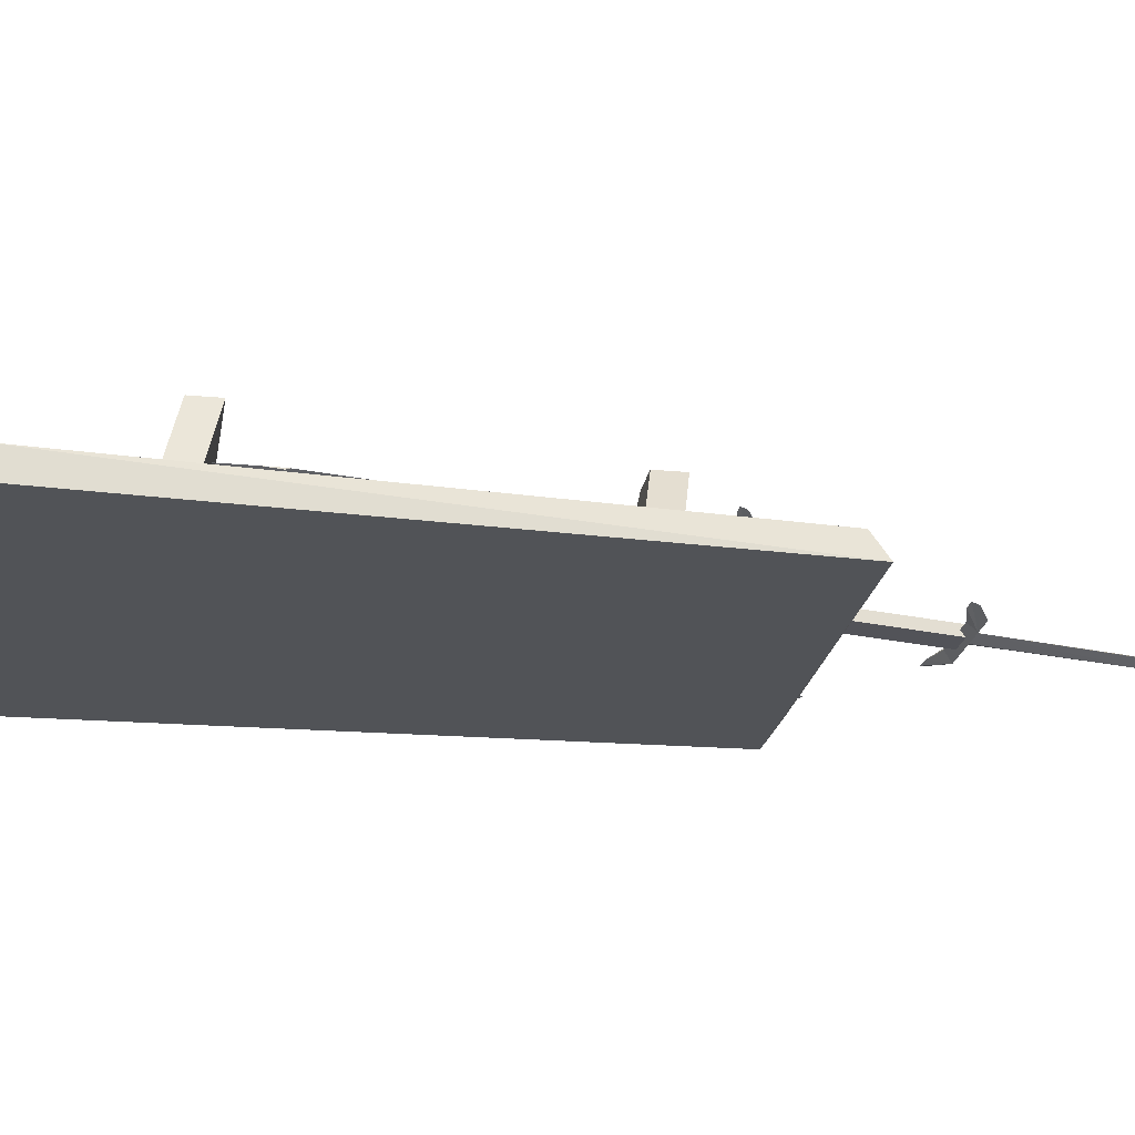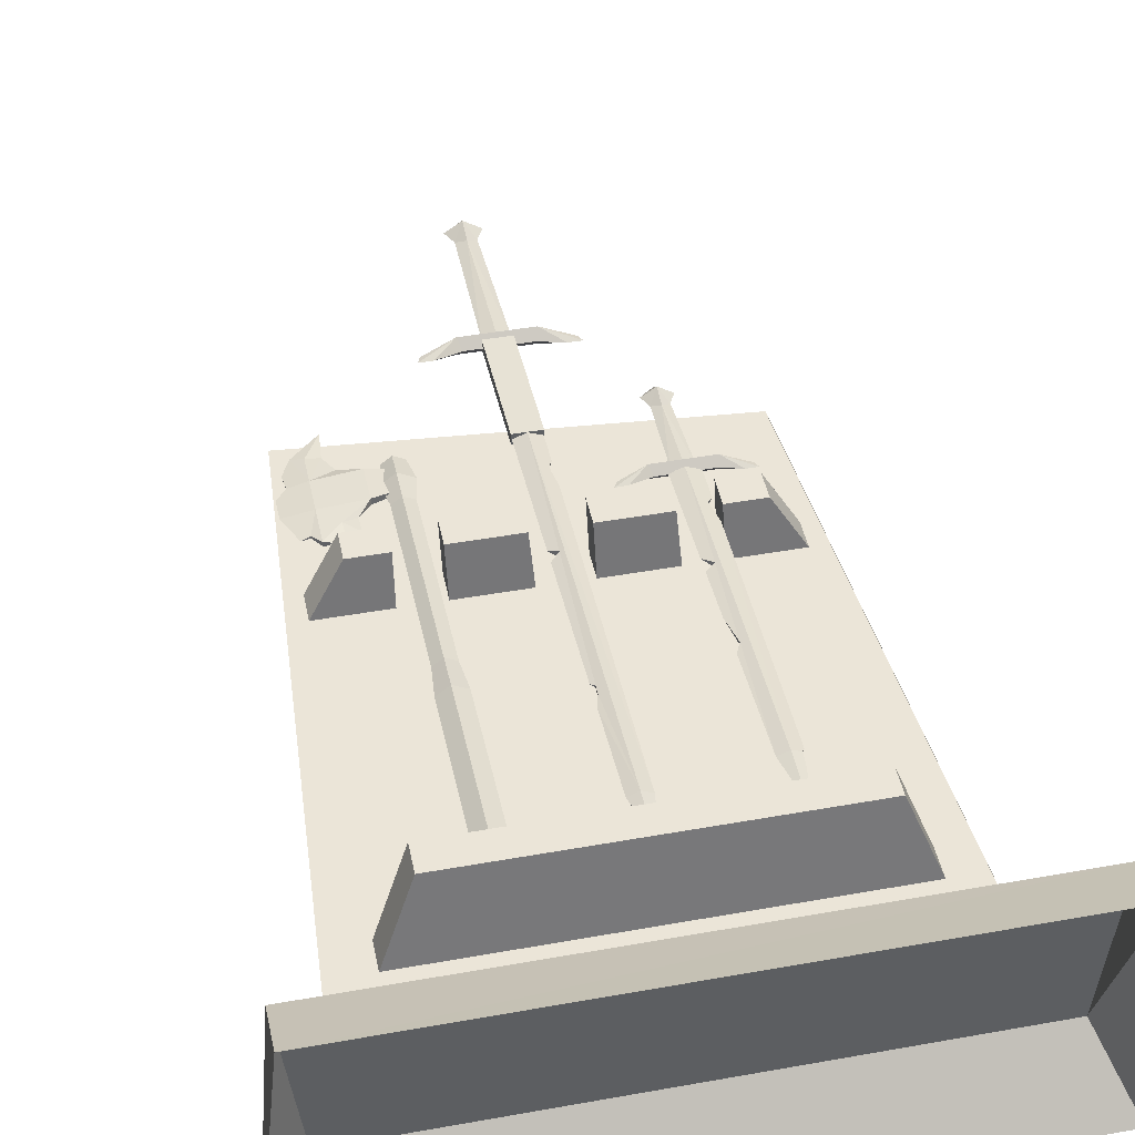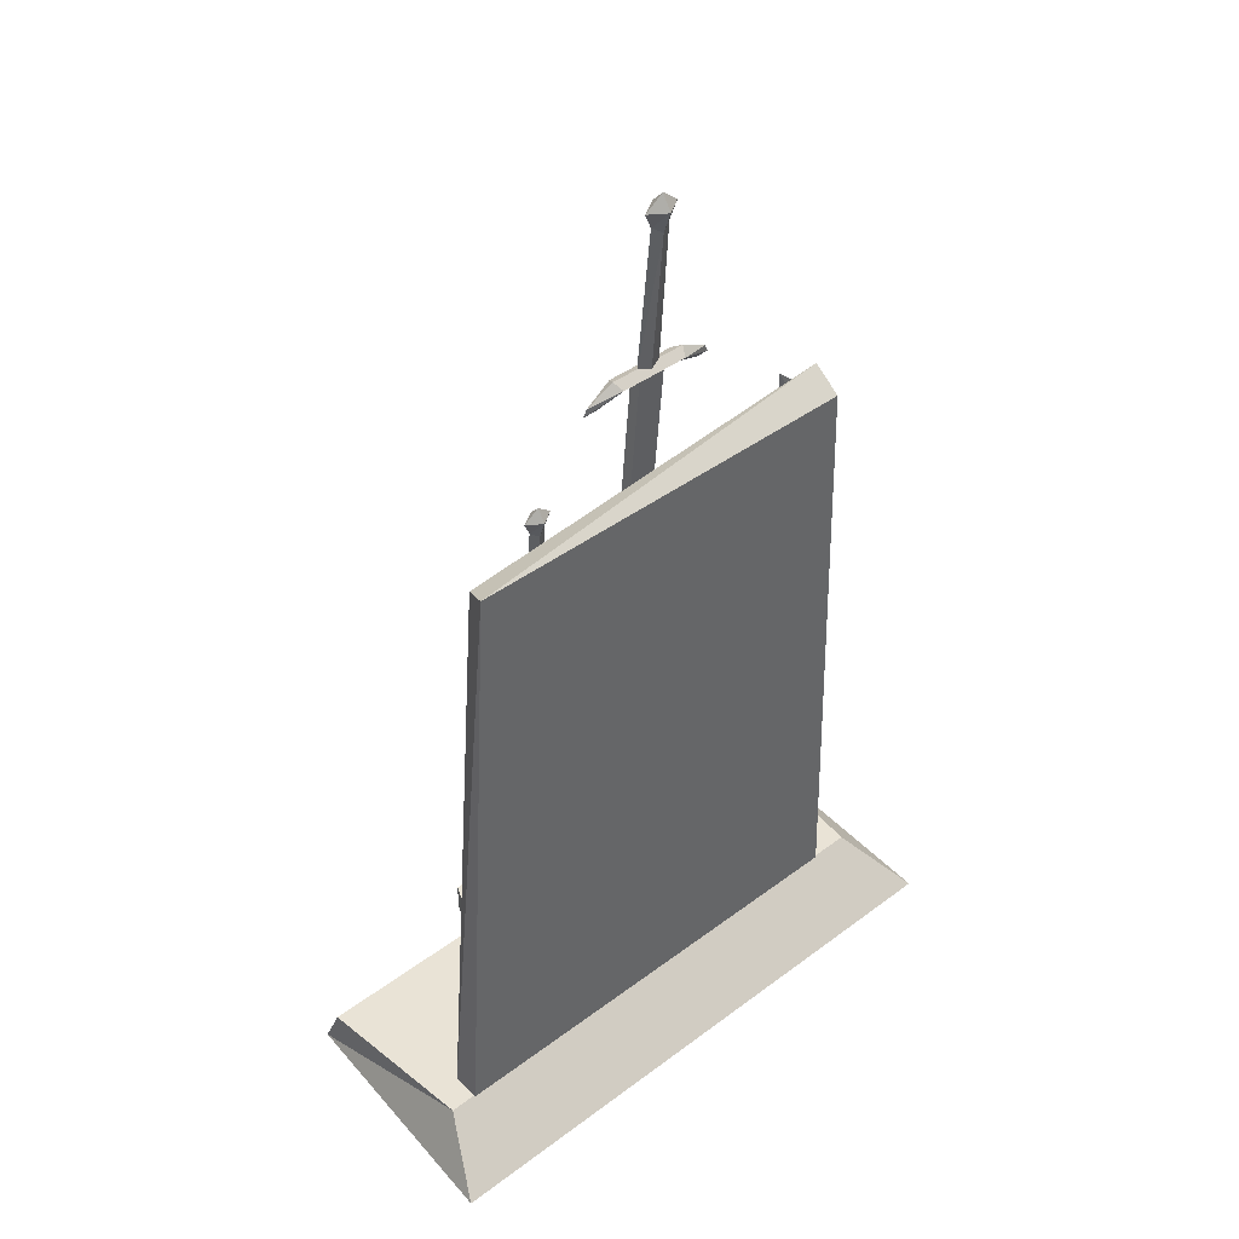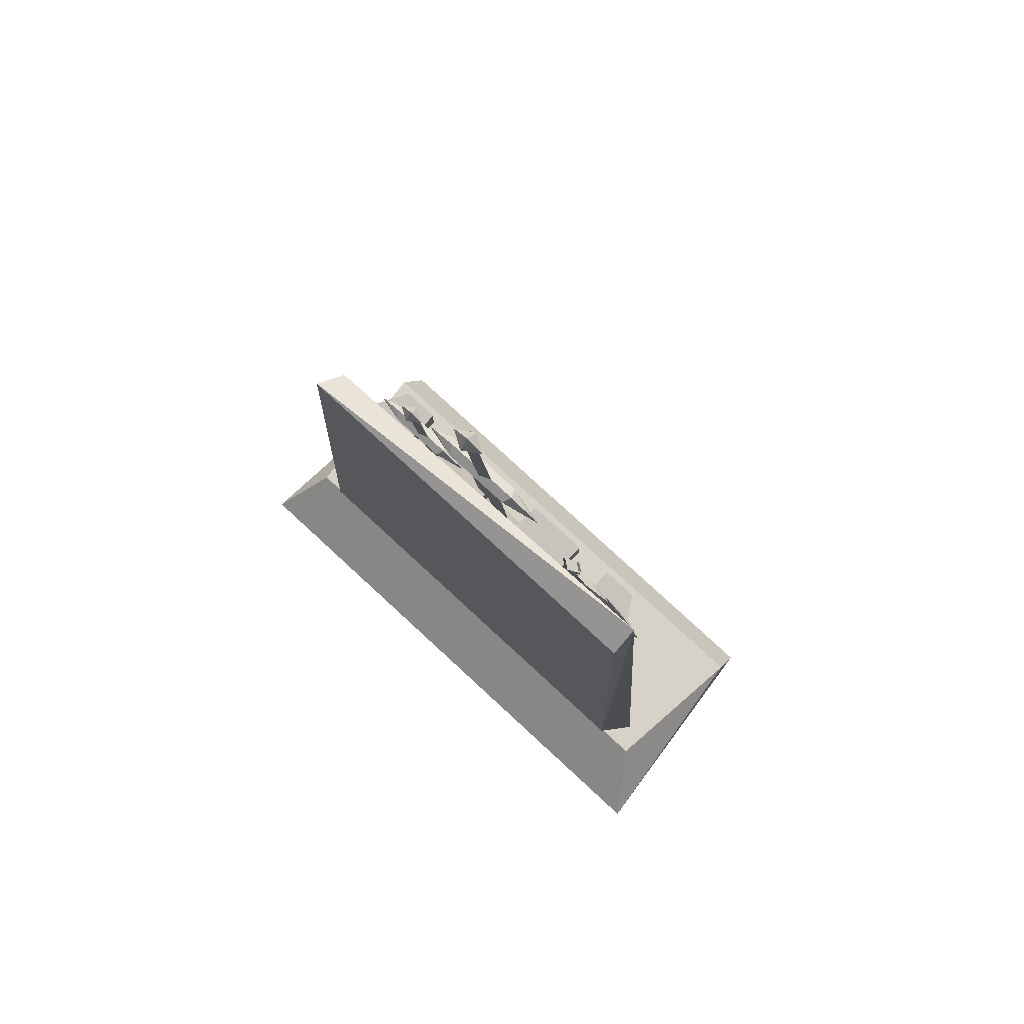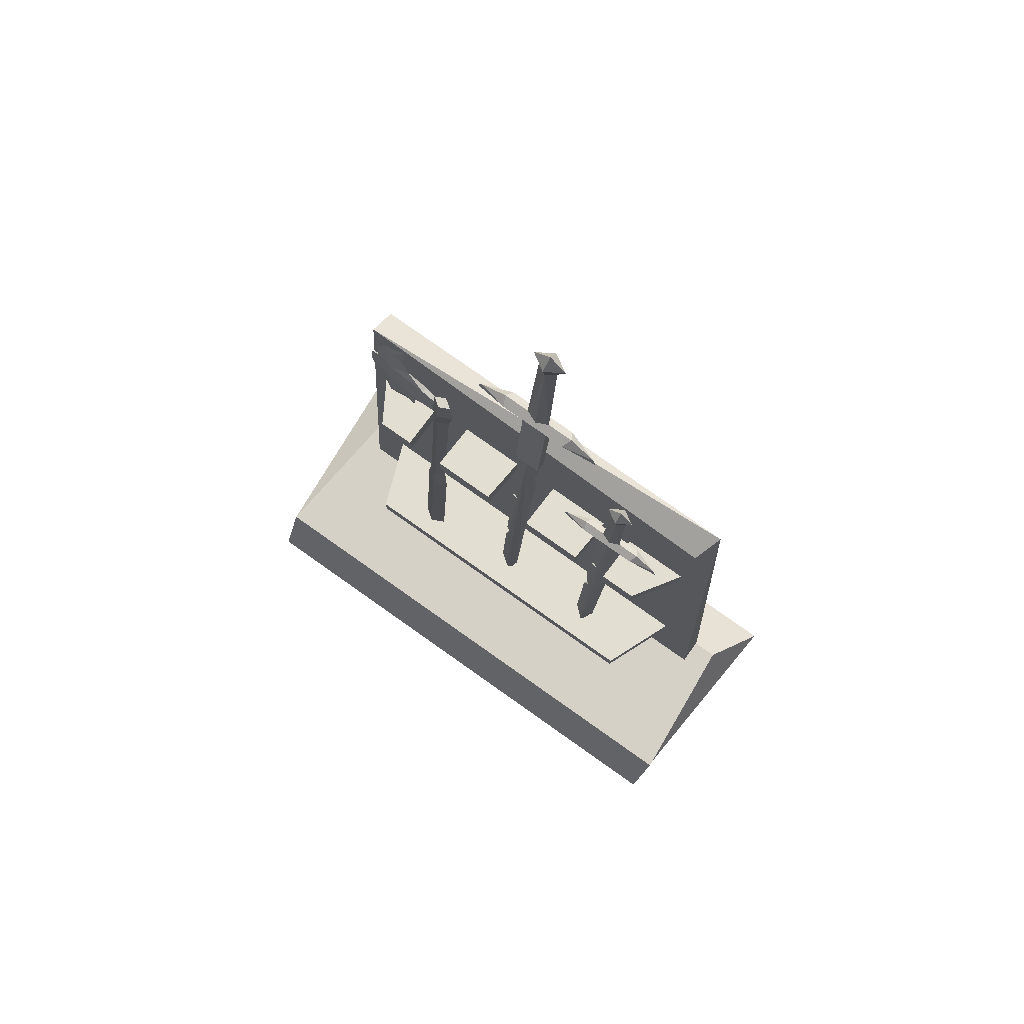
<metadata>
{"format":"obj","ext":"obj","renderer":"f3d","projection":"perspective","resolution":1024,"background":"white","views":[{"elev":-22.0,"azim":80.5,"up":"+Z"},{"elev":45.7,"azim":-11.6,"up":"+Z"},{"elev":42.2,"azim":138.1,"up":"+Y"},{"elev":78.0,"azim":-137.3,"up":"+Y"},{"elev":78.7,"azim":35.2,"up":"+Y"}]}
</metadata>
<code>
o OC_WEAPON_SHELF_OLD_V2
v -0.3627 1.24 -0.07486
v -0.4378 0.09942 -0.07486
v 0.4342 0.09942 -0.1249
v 0.3684 1.203 -0.1249
v 0 0.3764 0.01204
v 0.02262 1.11 -0.04837
v -0.01978 0.6516 -0.008234
v -0.00665 0.9117 -0.02545
v 0.2175 0.4721 0.01345
v 0.1774 0.6603 -0.003023
v 0.1915 0.8386 -0.01394
v -0.3449 1.028 -0.05285
v -0.2876 1.252 -0.06736
v -0.1969 1.089 -0.04844
v -0.3536 0.3525 -0.07497
v 0.3594 0.3525 -0.07497
v 0.305 0.3834 0.06291
v -0.2992 0.3834 0.06291
v 0.2217 0.9765 -0.03068
v 0.2223 0.8982 -0.07497
v 0.3415 0.9482 -0.07497
v 0.2206 0.9671 0.01395
v 0.0426 0.8982 -0.07497
v 0.1618 0.9482 -0.07497
v 0.04089 0.9671 0.01395
v -0.1616 0.8982 -0.07497
v -0.04237 0.9482 -0.07497
v -0.1633 0.9671 0.01395
v -0.2344 0.8982 -0.07497
v -0.3536 0.9482 -0.07497
v -0.2336 0.9671 0.01395
v -0.3673 1.124 -0.06321
v 0.1791 0.4658 0.01399
v 0.1983 0.3702 0.02236
v -0.2603 1.022 -0.04487
v -0.1244 1.377 -0.0715
v 0.06106 1.408 -0.05851
v -0.06106 1.408 -0.05851
v 0.06106 1.405 -0.08999
v -0.06106 1.405 -0.08999
v 0.1244 1.377 -0.0715
v -0.01843 0.4411 0.01018
v 0.02304 1.177 -0.05417
v 0.2223 1.042 -0.03638
v 0.2559 1.06 -0.03798
v 0.1474 1.05 -0.05033
v 0.1474 1.052 -0.02411
v 0.0946 1.027 -0.03492
v 0.02229 1.057 -0.04366
v 0.2213 0.9235 -0.02605
v 0.02419 1.172 -0.0442
v 0.02419 1.407 -0.06478
v -0.02419 1.405 -0.08372
v -0.3526 1.174 -0.06624
v -0.2764 1.164 -0.05874
v -0.1975 1.138 -0.04625
v -0.02419 1.172 -0.0442
v 0.1743 1.042 -0.03638
v -0.1773 1.157 -0.04935
v -0.1721 0.3757 0.01942
v -0.2193 0.3753 0.0153
v -0.01949 0.6057 -0.004218
v -0.02304 1.177 -0.05417
v -0 1.721 -0.1018
v 0.02231 1.406 -0.07427
v -0.02231 1.406 -0.07426
v -0.5497 -0 -0.2327
v -0.5012 0 0.221
v 0.5012 0 0.2213
v -0.5012 0.09937 0.1718
v 0.5376 -0 -0.2327
v 0.5067 0.09937 0.1718
v -0.239 1.082 -0.04269
v -0.367 1.084 -0.05968
v -0.2984 1.01 -0.04714
v -0.3369 1.207 -0.06782
v 0.1983 1.217 -0.06761
v 0.2169 1.051 -0.03724
v 0.1797 1.051 -0.03723
v -0.214 1.156 -0.05255
v 0.1983 1.22 -0.03605
v -0 1.698 -0.08074
v -0 1.695 -0.1186
v -0.2609 1.052 -0.04756
v -0.3494 1.143 -0.06101
v -0.2344 0.9482 -0.07497
v 0.4342 0.09942 -0.07486
v -0.1616 0.9482 -0.07497
v 0.0426 0.9482 -0.07497
v 0.2223 0.9482 -0.07497
v -0.3536 0.3025 -0.07497
v 0.01658 1.087 -0.04415
v 0.1559 0.9671 0.01395
v 0.1618 0.8982 -0.07497
v -0.04821 0.9671 0.01395
v -0.04237 0.8982 -0.07497
v 0.1757 0.8543 -0.01999
v -0.4692 0.09937 -0.1219
v -0.2336 0.9171 0.01395
v -0.3536 0.8982 -0.07497
v 0.2206 0.9171 0.01395
v 0.3415 0.8982 -0.07497
v -0.02136 0.8978 -0.02977
v 0.3594 0.3025 -0.07497
v -0.2992 0.3334 0.06291
v 0.4819 0.09937 -0.1219
v -0.1633 0.9171 0.01395
v -0.04821 0.9171 0.01395
v 0.1559 0.9171 0.01395
v 0.04089 0.9171 0.01395
v 0.305 0.3334 0.06291
v 0.1759 0.8274 -0.01764
v -0.02151 0.9217 -0.03186
v -0.2992 0.9671 0.01395
v -0.33 1.033 -0.04974
v -0.2992 0.9171 0.01395
v 0.3499 1.178 -0.07486
v 0.2862 0.9671 0.01395
v 0.2862 0.9171 0.01395
v 0.2131 0.9656 -0.02717
v -0.3627 1.203 -0.1249
v 0.009188 0.3836 0.01521
v -0.3968 0.09942 -0.1249
v 0.02419 1.405 -0.08372
v -0.02419 1.407 -0.06478
v 0.02419 1.17 -0.06313
v -0.02419 1.17 -0.06313
v -0.01332 0.6455 -0.005294
v -0.06912 1.417 -0.07517
v -0.1944 0.3742 0.002893
v -0.1969 0.3768 0.03183
v -0.00665 0.9108 -0.03646
v 0.3019 1.027 -0.03492
v -0.1947 1.155 -0.06221
v -0.1966 1.157 -0.0397
v 0.1915 0.8377 -0.02322
v -0.2381 1.081 -0.05359
v 0.06912 1.417 -0.07517
v 0.2491 1.05 -0.05033
v 0.2491 1.052 -0.02411
v 0.1407 1.06 -0.03799
v -0.1975 1.09 -0.04201
v 0.0311 1.697 -0.09968
v -0.02995 1.697 -0.09968
v -0.1969 1.138 -0.05268
v 0 1.176 -0.06278
v 0 1.177 -0.04556
v -8e-06 1.407 -0.06588
v -8e-06 1.405 -0.08262
v 0.1983 1.239 -0.05362
v 0.2242 1.218 -0.05183
v 0.1733 1.218 -0.05183
v -0.3163 1.013 -0.04438
v -0.3155 1.012 -0.05347
v -0.349 1.143 -0.0655
v 0.1983 1.052 -0.03024
v 0.1983 1.051 -0.0442
v -0.003129 0.3799 0.01809
v -0.2379 1.148 -0.05943
v 0.1983 1.041 -0.04356
v 0.1983 1.042 -0.02921
v 0.2131 0.9651 -0.03225
v -0.3296 1.032 -0.05403
v 0.1768 0.7315 -0.009251
v 0.1862 0.6785 -0.00729
v 0.1862 0.679 -0.001985
v -0.01332 0.6451 -0.01007
v -0.1178 1.391 -0.07295
v 0.1178 1.391 -0.07295
v -0.01374 0.6282 -0.008393
v 0.1001 1.039 -0.03614
v 0.2964 1.039 -0.03614
v -2e-06 1.656 -0.1046
v -2e-06 1.658 -0.08783
v -0.214 0.7284 -0.01512
v -0.1773 0.7287 -0.01192
v -0.05414 1.391 -0.07293
v 0.01752 1.1 -0.04937
v -0.3153 1.144 -0.06685
v -0.2925 1.197 -0.06303
v -0.3164 1.145 -0.05413
v -0.2389 1.149 -0.04853
v -0.1969 0.6737 0.005855
v -0.1944 0.6712 -0.02308
v 0.1983 1.184 -0.05591
v 0.1983 1.186 -0.04196
v 0.01843 0.4411 0.01018
v 0 0.3815 0.01954
v 0.2434 1.039 -0.03612
v 0.0177 1.669 -0.0972
v -0.09993 1.378 -0.07178
v -0.0177 1.669 -0.09722
v 0.115 1.028 -0.03517
v 0.213 1.195 -0.04976
v 0.09993 1.378 -0.07178
v 0.05414 1.391 -0.07293
v 0.1835 1.195 -0.04978
v 0.2815 1.028 -0.03517
v -0.1971 1.113 -0.031
v 0.01752 1.1 -0.0456
v -0.1943 1.111 -0.06315
v 0.2136 0.466 0.01544
v 0.2112 0.4346 0.01673
v 0.2136 0.4657 0.01255
v 0.1531 1.039 -0.03612
v -0.214 1.065 -0.04457
v -0.2219 1.112 -0.04936
v -0.1773 1.065 -0.04138
v -0.1695 1.112 -0.04479
v -0.2836 1.044 -0.05348
v -0.2844 1.045 -0.04439
v -0.1947 1.064 -0.05423
v -0.1966 1.066 -0.03172
v -0.003821 0.3823 0.01288
v 0.01658 1.087 -0.04855
v -0.01374 0.6285 -0.004011
v 0.1983 0.4652 0.00682
v 0.1983 0.4665 0.02116
v 0 0.4404 0.001573
v 0 0.4419 0.01879
v -0.3164 1.081 -0.04855
v -0.3153 1.08 -0.06127
v -0.2836 1.021 -0.04685
v -0.3161 1.2 -0.06255
v -0.3156 1.199 -0.068
v -0.2193 0.6722 -0.01067
v -0.1966 0.7295 -0.002268
v -0.1947 0.7275 -0.02477
v -0.1721 0.6726 -0.006557
v 0.204 0.4654 0.008953
v 0.204 0.4663 0.01903
f 3 123 121
f 2 87 117
f 121 4 3
f 117 1 2
f 18 17 16
f 91 104 111
f 16 15 18
f 111 105 91
f 21 90 22
f 20 102 119
f 24 89 25
f 109 110 23
f 27 88 28
f 108 107 26
f 86 30 114
f 100 29 99
f 98 70 72
f 67 68 70
f 72 70 68
f 72 106 98
f 106 72 69
f 68 69 72
f 29 86 31
f 87 3 4
f 88 26 107
f 89 23 110
f 90 20 101
f 15 91 105
f 25 93 24
f 23 94 109
f 94 24 93
f 28 95 27
f 26 96 108
f 96 27 95
f 71 67 98
f 70 98 67
f 31 99 29
f 116 114 30
f 30 100 116
f 101 22 90
f 118 119 102
f 102 21 118
f 104 16 17
f 17 18 105
f 105 18 15
f 69 71 106
f 98 106 71
f 95 28 107
f 107 28 88
f 107 108 95
f 95 108 96
f 110 109 93
f 93 109 94
f 93 25 110
f 110 25 89
f 105 111 17
f 17 111 104
f 31 114 116
f 114 31 86
f 116 99 31
f 99 116 100
f 1 117 4
f 4 117 87
f 118 22 101
f 22 118 21
f 101 119 118
f 119 101 20
f 4 121 1
f 1 121 123
f 123 2 1
f 167 132 219
f 128 220 8
f 8 220 147
f 132 146 219
f 218 11 166
f 164 136 165
f 159 14 137
f 73 221 211
f 217 136 160
f 218 161 11
f 179 159 137
f 221 74 12
f 230 50 204
f 231 202 50
f 218 166 33
f 217 165 136
f 115 153 221
f 163 222 154
f 38 177 37
f 129 38 138
f 196 177 39
f 39 40 138
f 40 39 177
f 129 138 40
f 196 37 177
f 37 138 38
f 42 220 62
f 42 62 219
f 187 146 215
f 187 92 147
f 161 218 120
f 160 162 217
f 141 45 46
f 46 139 205
f 47 205 140
f 141 47 45
f 187 49 92
f 187 215 49
f 50 120 218
f 50 217 162
f 127 53 124
f 125 57 52
f 54 85 181
f 76 13 225
f 180 55 179
f 181 73 182
f 182 142 56
f 159 145 14
f 51 52 57
f 126 127 124
f 58 97 161
f 58 160 97
f 213 227 176
f 208 176 228
f 62 220 216
f 62 170 219
f 63 146 113
f 200 43 147
f 149 173 65
f 148 65 174
f 73 137 14
f 182 73 142
f 181 85 74
f 222 12 74
f 222 210 154
f 221 153 211
f 76 54 181
f 76 179 54
f 157 185 78
f 156 78 186
f 175 206 212
f 227 213 206
f 79 186 197
f 78 194 186
f 66 174 192
f 190 174 65
f 65 173 190
f 192 173 66
f 211 223 35
f 210 35 223
f 85 32 74
f 155 74 32
f 92 200 147
f 6 178 43
f 97 11 161
f 97 160 136
f 103 7 8
f 103 132 7
f 112 164 11
f 112 136 164
f 113 8 147
f 113 146 132
f 221 12 115
f 222 163 12
f 44 120 19
f 44 19 162
f 219 146 187
f 220 187 147
f 124 52 126
f 125 53 57
f 51 126 52
f 126 51 127
f 127 57 53
f 57 127 51
f 7 128 8
f 7 132 167
f 129 168 38
f 129 40 168
f 130 60 131
f 212 228 175
f 131 61 130
f 206 175 227
f 132 103 8
f 113 132 8
f 140 45 47
f 139 46 45
f 134 80 135
f 228 212 208
f 135 59 134
f 176 208 213
f 11 97 136
f 112 11 136
f 137 210 222
f 84 137 73
f 138 169 39
f 138 37 169
f 189 205 139
f 45 172 139
f 189 140 205
f 45 140 172
f 141 171 47
f 141 46 171
f 14 142 73
f 64 82 143
f 143 83 64
f 144 82 64
f 64 83 144
f 56 145 159
f 178 146 43
f 63 113 147
f 148 174 66
f 149 66 173
f 197 185 79
f 194 78 185
f 150 81 151
f 151 77 150
f 152 81 150
f 150 77 152
f 211 153 75
f 153 163 154
f 210 75 154
f 75 153 154
f 85 54 155
f 32 85 155
f 156 186 79
f 157 79 185
f 214 158 42
f 5 122 188
f 159 182 56
f 55 159 179
f 44 162 160
f 44 161 120
f 162 19 120
f 50 162 120
f 115 12 163
f 153 115 163
f 164 166 11
f 166 164 165
f 217 33 165
f 10 165 33
f 10 33 166
f 10 166 165
f 7 167 128
f 170 62 216
f 36 38 168
f 36 168 40
f 41 39 169
f 41 169 37
f 170 167 219
f 167 170 216
f 171 48 47
f 48 171 46
f 133 172 140
f 172 133 139
f 192 83 173
f 173 83 190
f 174 82 192
f 190 82 174
f 61 226 184
f 226 61 131
f 229 60 130
f 60 229 183
f 38 191 177
f 177 191 40
f 49 215 92
f 215 200 92
f 179 74 155
f 54 179 155
f 13 180 225
f 181 55 180
f 76 224 13
f 13 224 180
f 159 55 182
f 55 181 182
f 131 183 226
f 183 131 60
f 130 184 229
f 184 130 61
f 197 77 185
f 185 77 194
f 186 81 197
f 194 81 186
f 187 188 122
f 187 122 5
f 188 42 158
f 158 5 188
f 189 198 140
f 139 198 189
f 143 82 190
f 190 83 143
f 36 191 38
f 40 191 36
f 192 82 144
f 144 83 192
f 48 193 47
f 46 193 48
f 151 81 194
f 194 77 151
f 37 195 41
f 41 195 39
f 196 195 37
f 39 195 196
f 197 81 152
f 152 77 197
f 140 198 133
f 133 198 139
f 199 135 80
f 199 59 135
f 6 43 200
f 178 6 200
f 201 134 59
f 201 80 134
f 203 202 34
f 202 9 50
f 203 34 204
f 203 204 202
f 204 50 9
f 204 9 202
f 47 193 205
f 205 193 46
f 206 199 207
f 206 207 201
f 80 207 199
f 201 207 80
f 208 209 199
f 208 201 209
f 199 209 59
f 59 209 201
f 137 84 210
f 210 84 35
f 73 211 84
f 211 35 84
f 208 212 201
f 201 212 206
f 206 213 199
f 199 213 208
f 5 214 42
f 214 5 158
f 215 146 178
f 215 178 200
f 216 220 128
f 167 216 128
f 217 34 33
f 204 34 230
f 218 33 34
f 202 231 34
f 219 5 42
f 187 5 219
f 187 220 188
f 220 42 188
f 181 74 221
f 181 221 73
f 179 137 222
f 179 222 74
f 210 223 75
f 211 75 223
f 180 224 181
f 76 181 224
f 179 225 180
f 76 225 179
f 175 226 183
f 184 226 175
f 183 227 175
f 183 176 227
f 184 228 176
f 184 175 228
f 183 229 176
f 176 229 184
f 230 34 217
f 217 50 230
f 231 218 34
f 218 231 50

</code>
